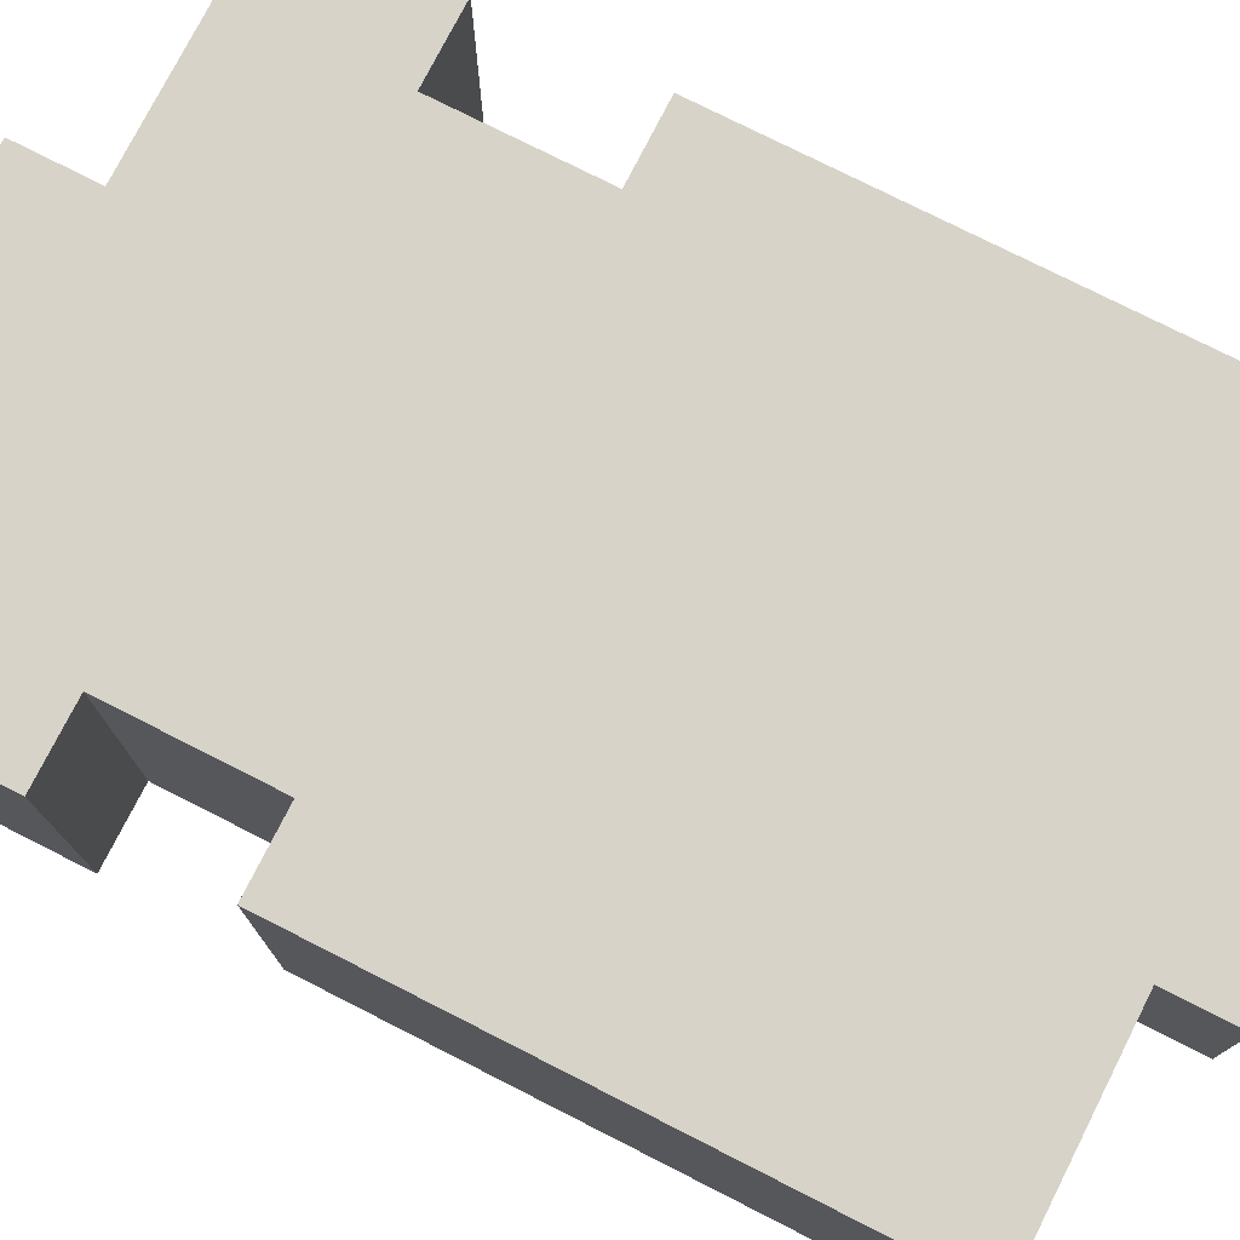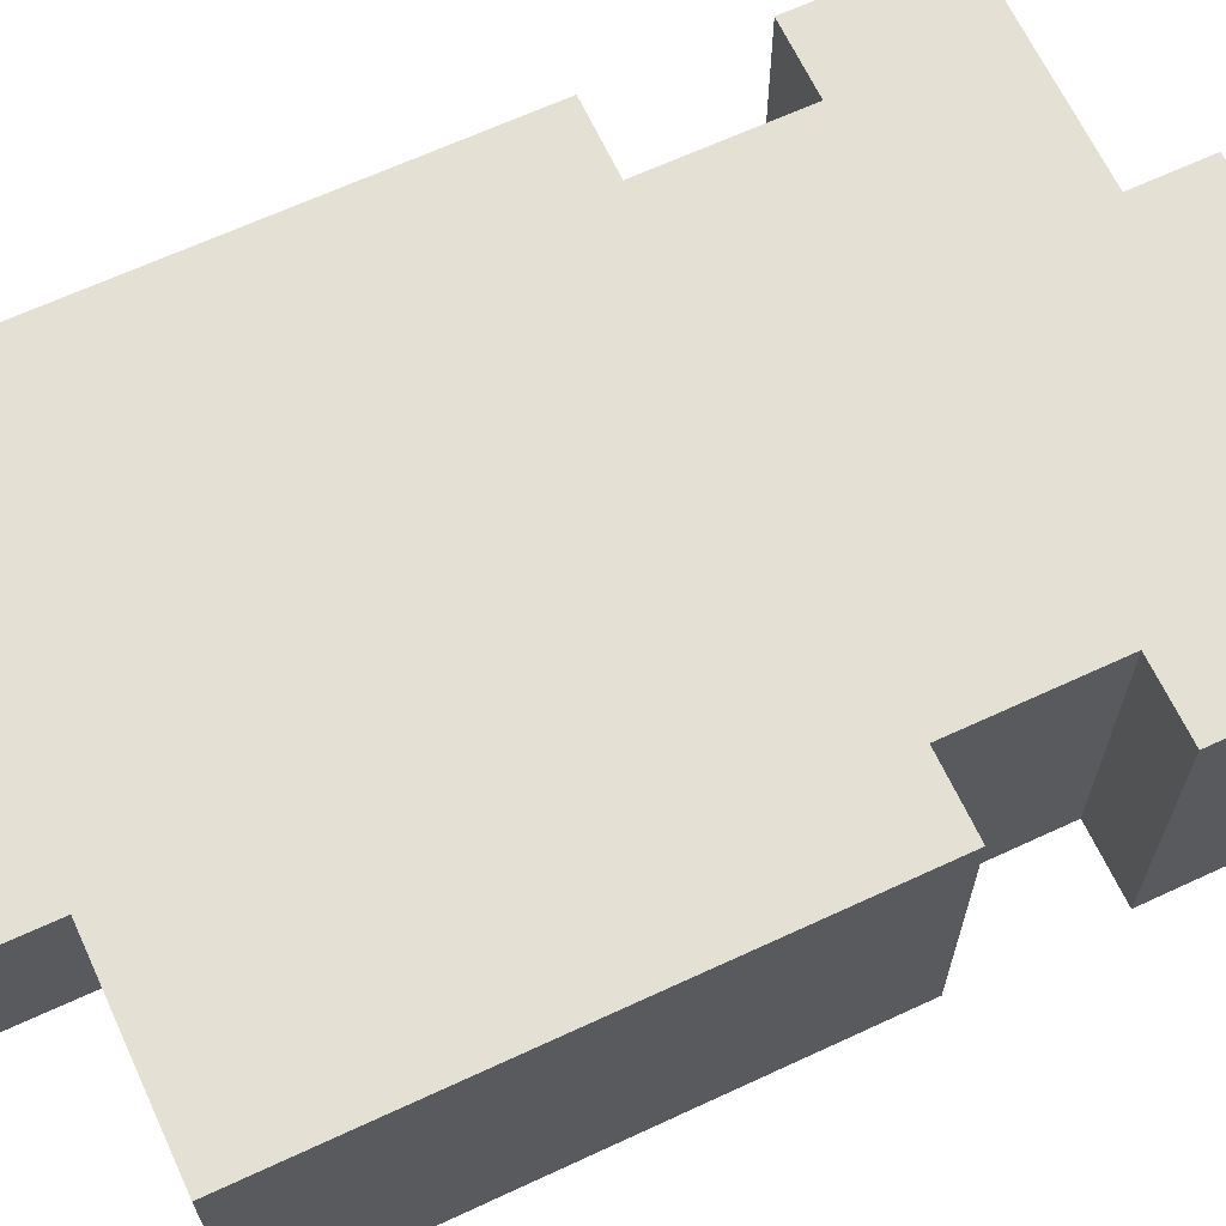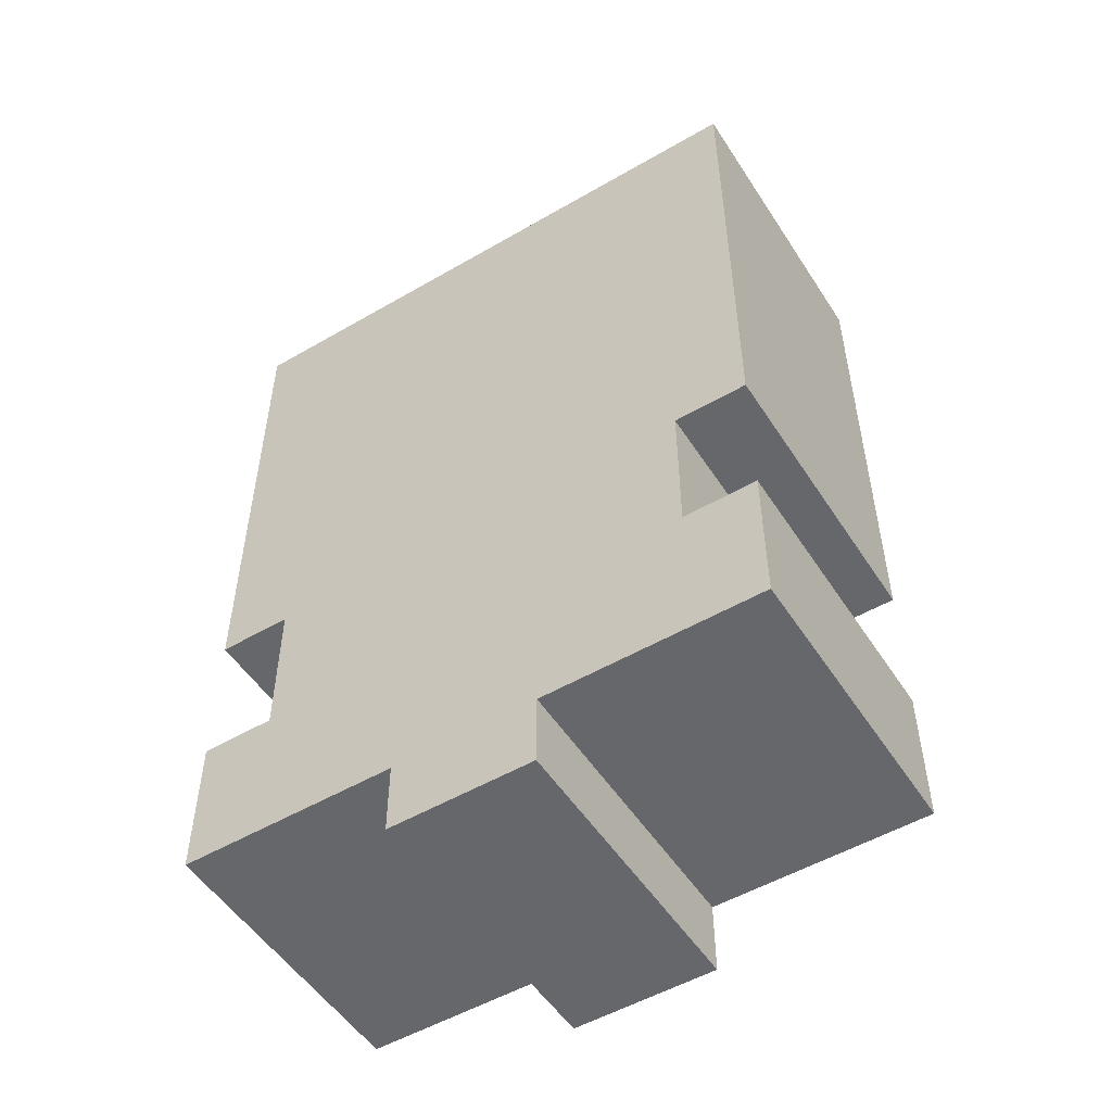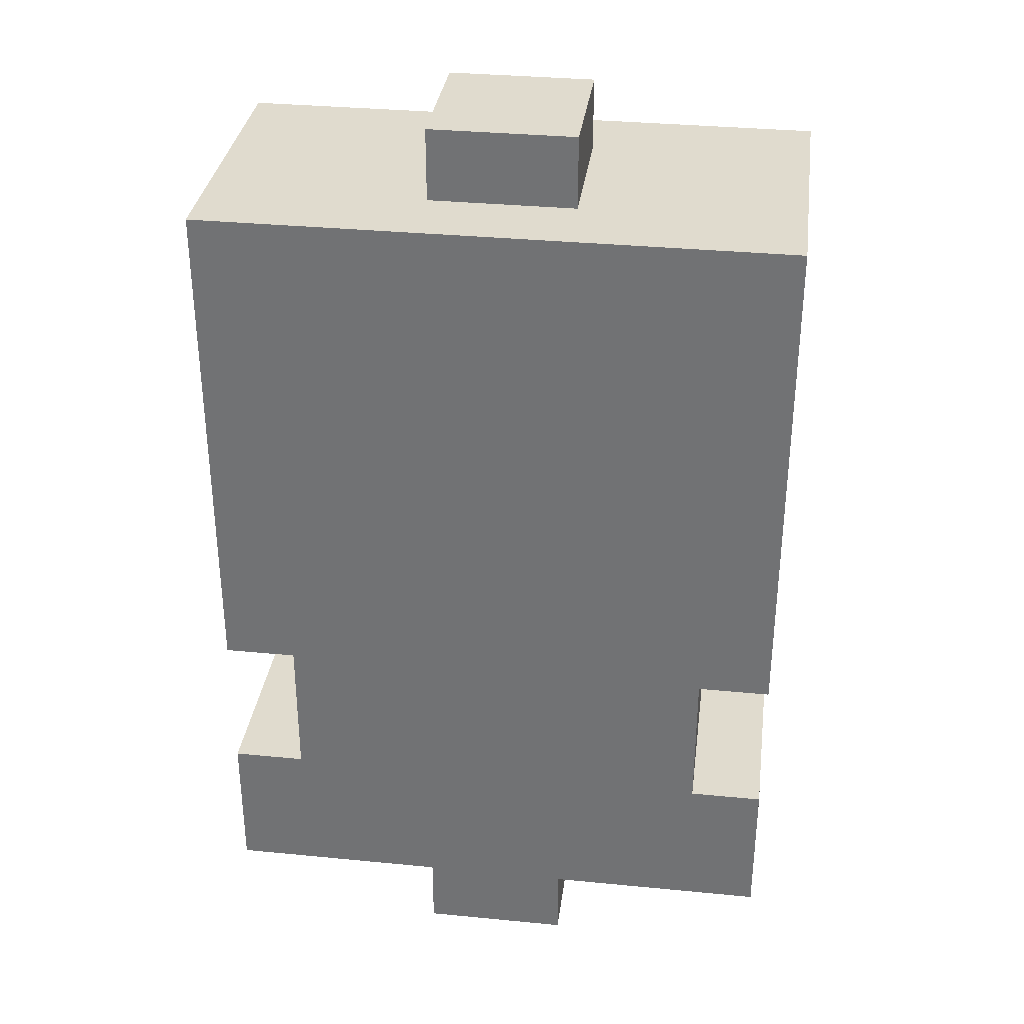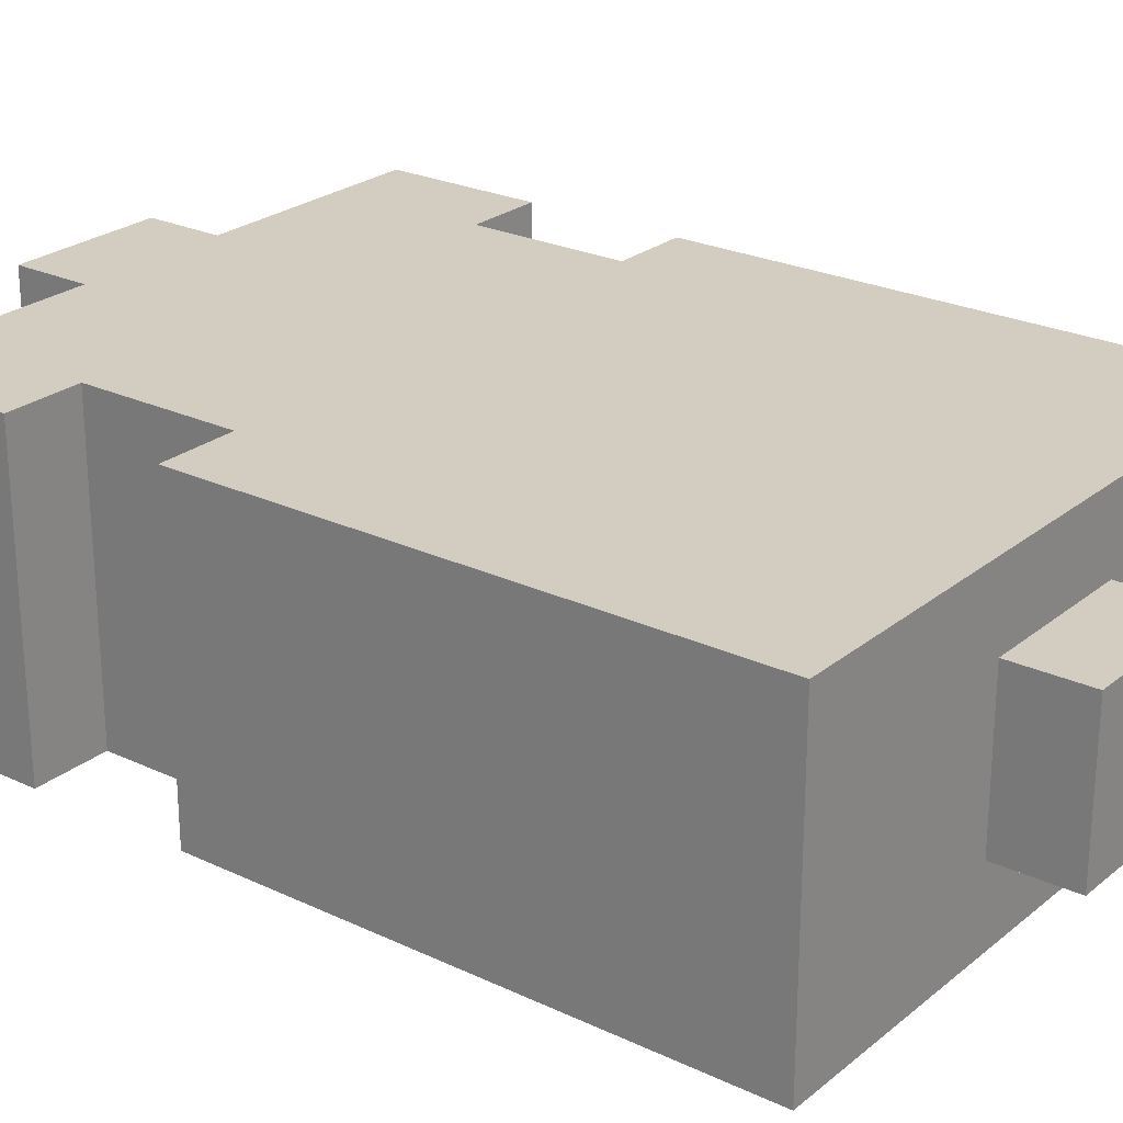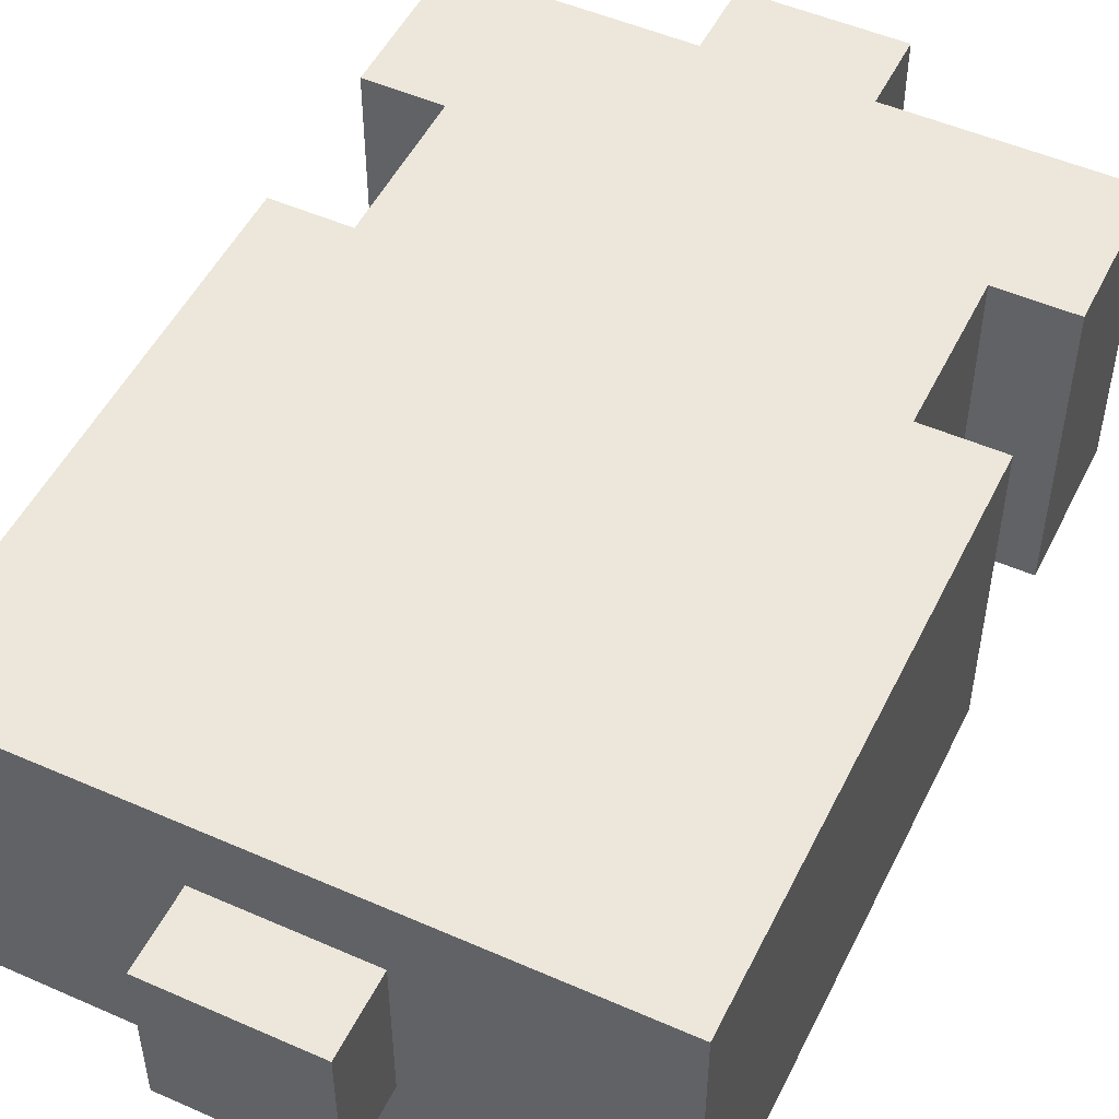
<metadata>
{"format":"obj","ext":"obj","renderer":"f3d","projection":"perspective","resolution":1024,"background":"white","views":[{"elev":76.5,"azim":116.9,"up":"+Z"},{"elev":65.8,"azim":-115.0,"up":"+Z"},{"elev":-52.2,"azim":-147.9,"up":"+Y"},{"elev":33.4,"azim":-172.4,"up":"+Y"},{"elev":24.7,"azim":127.6,"up":"+Z"},{"elev":50.6,"azim":-154.3,"up":"+Z"}]}
</metadata>
<code>
g ViewModel-0
v -4 1 2.5
v -4 1 -1.5
v -4 3 2.5
v -4 3 -1.5
v -4 5 2.5
v -4 5 -1.5
v -4 6 2.5
v -4 6 -1.5
v -4 12 2.5
v -4 12 -1.5
v -3 3 2.5
v -3 3 -1.5
v -3 5 2.5
v -3 5 -1.5
v -1 0 2.5
v -1 0 -1.5
v -1 1 2.5
v -1 1 -1.5
v -1 12 1.5
v -1 12 -0.5
v -1 13 1.5
v -1 13 -0.5
v 1 0 2.5
v 1 0 -1.5
v 1 1 2.5
v 1 1 -1.5
v 1 12 1.5
v 1 12 -0.5
v 1 13 1.5
v 1 13 -0.5
v 3 3 2.5
v 3 3 -1.5
v 3 5 2.5
v 3 5 -1.5
v 4 1 2.5
v 4 1 -1.5
v 4 3 2.5
v 4 3 -1.5
v 4 5 2.5
v 4 5 -1.5
v 4 6 2.5
v 4 6 -1.5
v 4 12 2.5
v 4 12 -1.5
v -4 1 2.5
v -4 3 2.5
v -4 5 2.5
v -4 6 2.5
v -4 12 2.5
v -3 3 2.5
v -3 5 2.5
v -2 5 2.5
v -2 6 2.5
v -2 7 2.5
v -2 11 2.5
v -2 12 2.5
v -1 0 2.5
v -1 1 2.5
v -1 6 2.5
v -1 7 2.5
v -1 8 2.5
v -1 10 2.5
v -1 11 2.5
v -1 12 2.5
v 1 0 2.5
v 1 1 2.5
v 1 6 2.5
v 1 7 2.5
v 1 8 2.5
v 1 10 2.5
v 1 11 2.5
v 1 12 2.5
v 2 5 2.5
v 2 6 2.5
v 2 7 2.5
v 2 11 2.5
v 2 12 2.5
v 3 3 2.5
v 3 5 2.5
v 4 1 2.5
v 4 3 2.5
v 4 5 2.5
v 4 6 2.5
v 4 12 2.5
v -1 12 1.5
v -1 13 1.5
v 1 12 1.5
v 1 13 1.5
v -1 12 -0.5
v -1 13 -0.5
v 1 12 -0.5
v 1 13 -0.5
v -4 1 -1.5
v -4 3 -1.5
v -4 5 -1.5
v -4 6 -1.5
v -4 12 -1.5
v -3 3 -1.5
v -3 5 -1.5
v -2 11 -1.5
v -2 12 -1.5
v -1 0 -1.5
v -1 1 -1.5
v 1 0 -1.5
v 1 1 -1.5
v 2 11 -1.5
v 2 12 -1.5
v 3 3 -1.5
v 3 5 -1.5
v 4 1 -1.5
v 4 3 -1.5
v 4 5 -1.5
v 4 6 -1.5
v 4 12 -1.5
v -1 0 2.5
v 1 0 2.5
v -1 0 -1.5
v 1 0 -1.5
v -4 1 2.5
v -1 1 2.5
v 1 1 2.5
v 4 1 2.5
v -4 1 -1.5
v -1 1 -1.5
v 1 1 -1.5
v 4 1 -1.5
v -4 5 2.5
v -3 5 2.5
v 3 5 2.5
v 4 5 2.5
v -4 5 -1.5
v -3 5 -1.5
v 3 5 -1.5
v 4 5 -1.5
v -4 3 2.5
v -3 3 2.5
v 3 3 2.5
v 4 3 2.5
v -4 3 -1.5
v -3 3 -1.5
v 3 3 -1.5
v 4 3 -1.5
v -4 12 2.5
v -2 12 2.5
v -1 12 2.5
v 1 12 2.5
v 2 12 2.5
v 4 12 2.5
v -1 12 1.5
v 1 12 1.5
v -1 12 -0.5
v 1 12 -0.5
v -4 12 -1.5
v -2 12 -1.5
v 2 12 -1.5
v 4 12 -1.5
v -1 13 1.5
v 1 13 1.5
v -1 13 -0.5
v 1 13 -0.5
f 3 2 1
f 4 2 3
f 7 6 5
f 8 6 7
f 9 8 7
f 10 8 9
f 13 12 11
f 14 12 13
f 17 16 15
f 18 16 17
f 21 20 19
f 22 20 21
f 23 24 25
f 25 24 26
f 27 28 29
f 29 28 30
f 31 32 33
f 33 32 34
f 35 36 37
f 37 36 38
f 39 40 41
f 41 40 42
f 41 42 43
f 43 42 44
f 50 46 45
f 51 48 47
f 52 48 51
f 52 51 50
f 53 49 48
f 53 48 52
f 54 49 53
f 55 49 54
f 56 49 55
f 58 50 45
f 59 53 52
f 59 54 53
f 60 55 54
f 60 54 59
f 61 55 60
f 62 55 61
f 63 56 55
f 63 55 62
f 64 56 63
f 65 58 57
f 66 50 58
f 66 58 65
f 67 59 52
f 67 60 59
f 68 61 60
f 68 60 67
f 69 62 61
f 69 61 68
f 70 63 62
f 70 62 69
f 71 64 63
f 71 63 70
f 72 64 71
f 73 52 50
f 73 67 52
f 74 68 67
f 74 67 73
f 75 71 70
f 75 68 74
f 75 69 68
f 75 70 69
f 76 72 71
f 76 71 75
f 77 72 76
f 78 50 66
f 78 73 50
f 79 74 73
f 79 73 78
f 80 78 66
f 81 78 80
f 82 74 79
f 83 77 76
f 83 74 82
f 83 75 74
f 83 76 75
f 84 77 83
f 87 86 85
f 88 86 87
f 89 90 91
f 91 90 92
f 93 94 98
f 95 96 99
f 96 97 100
f 100 97 101
f 93 98 103
f 102 103 104
f 103 98 105
f 104 103 105
f 96 100 106
f 100 101 106
f 106 101 107
f 98 99 108
f 105 98 108
f 99 96 109
f 108 99 109
f 105 108 110
f 110 108 111
f 109 96 112
f 106 107 113
f 112 96 113
f 96 106 113
f 113 107 114
f 117 116 115
f 118 116 117
f 123 120 119
f 124 120 123
f 125 122 121
f 126 122 125
f 131 128 127
f 132 128 131
f 133 130 129
f 134 130 133
f 135 136 139
f 139 136 140
f 137 138 141
f 141 138 142
f 144 145 149
f 145 146 149
f 146 147 150
f 149 146 150
f 144 149 151
f 150 147 152
f 143 144 153
f 151 152 154
f 153 144 154
f 144 151 154
f 147 148 155
f 154 152 155
f 152 147 155
f 155 148 156
f 157 158 159
f 159 158 160

</code>
